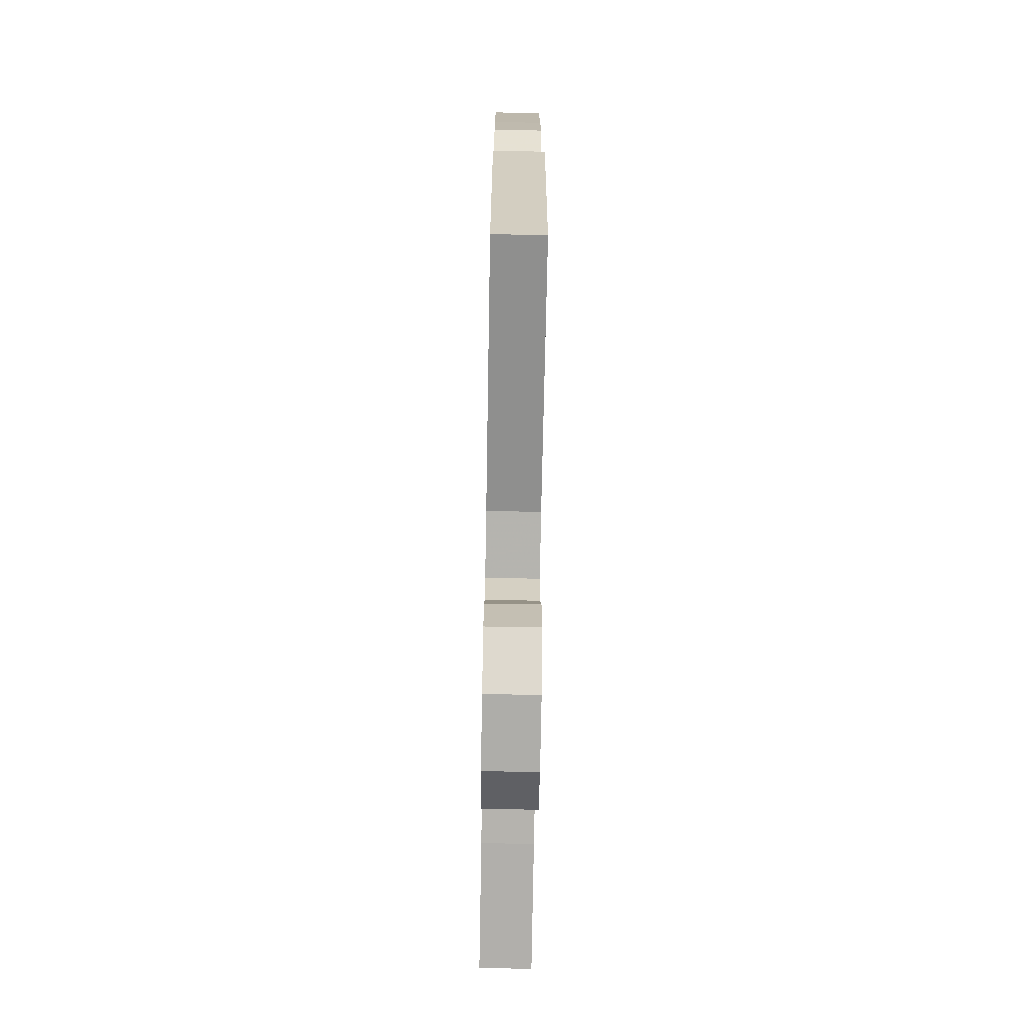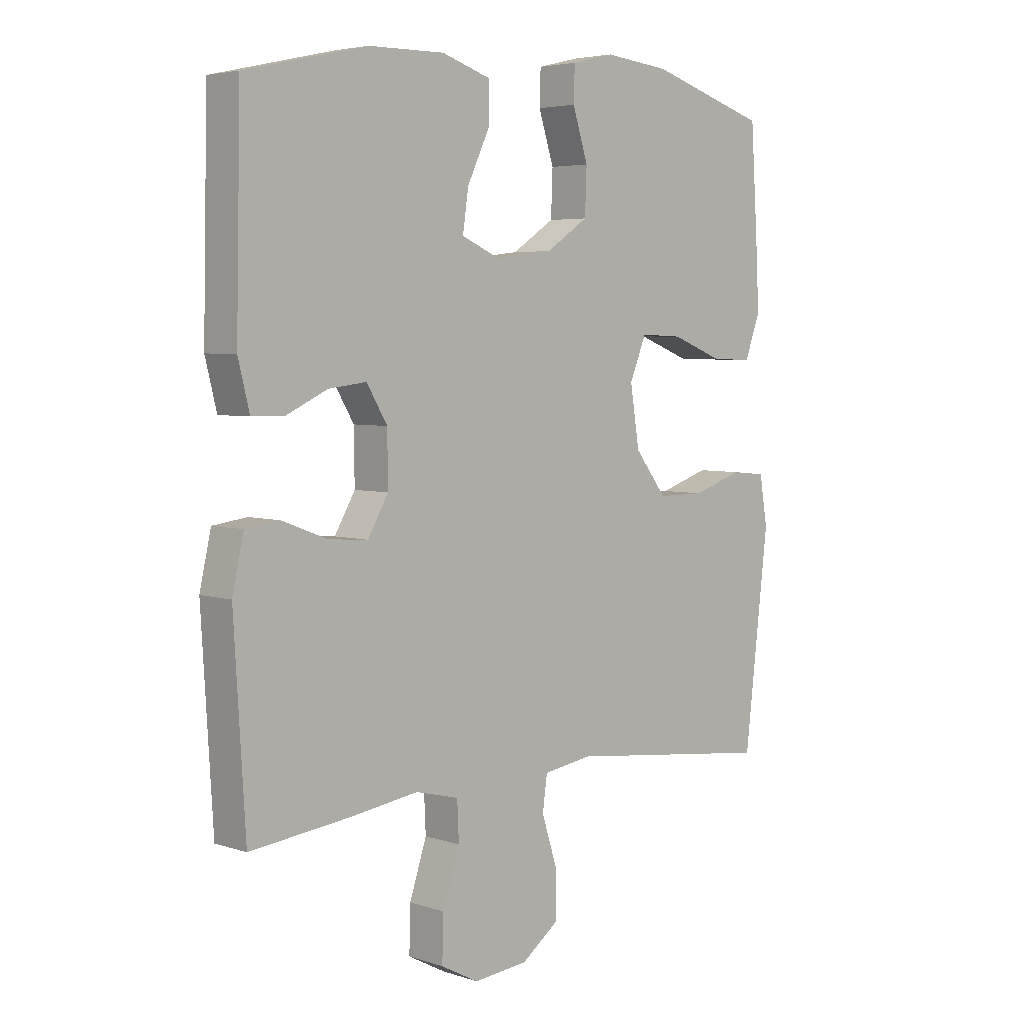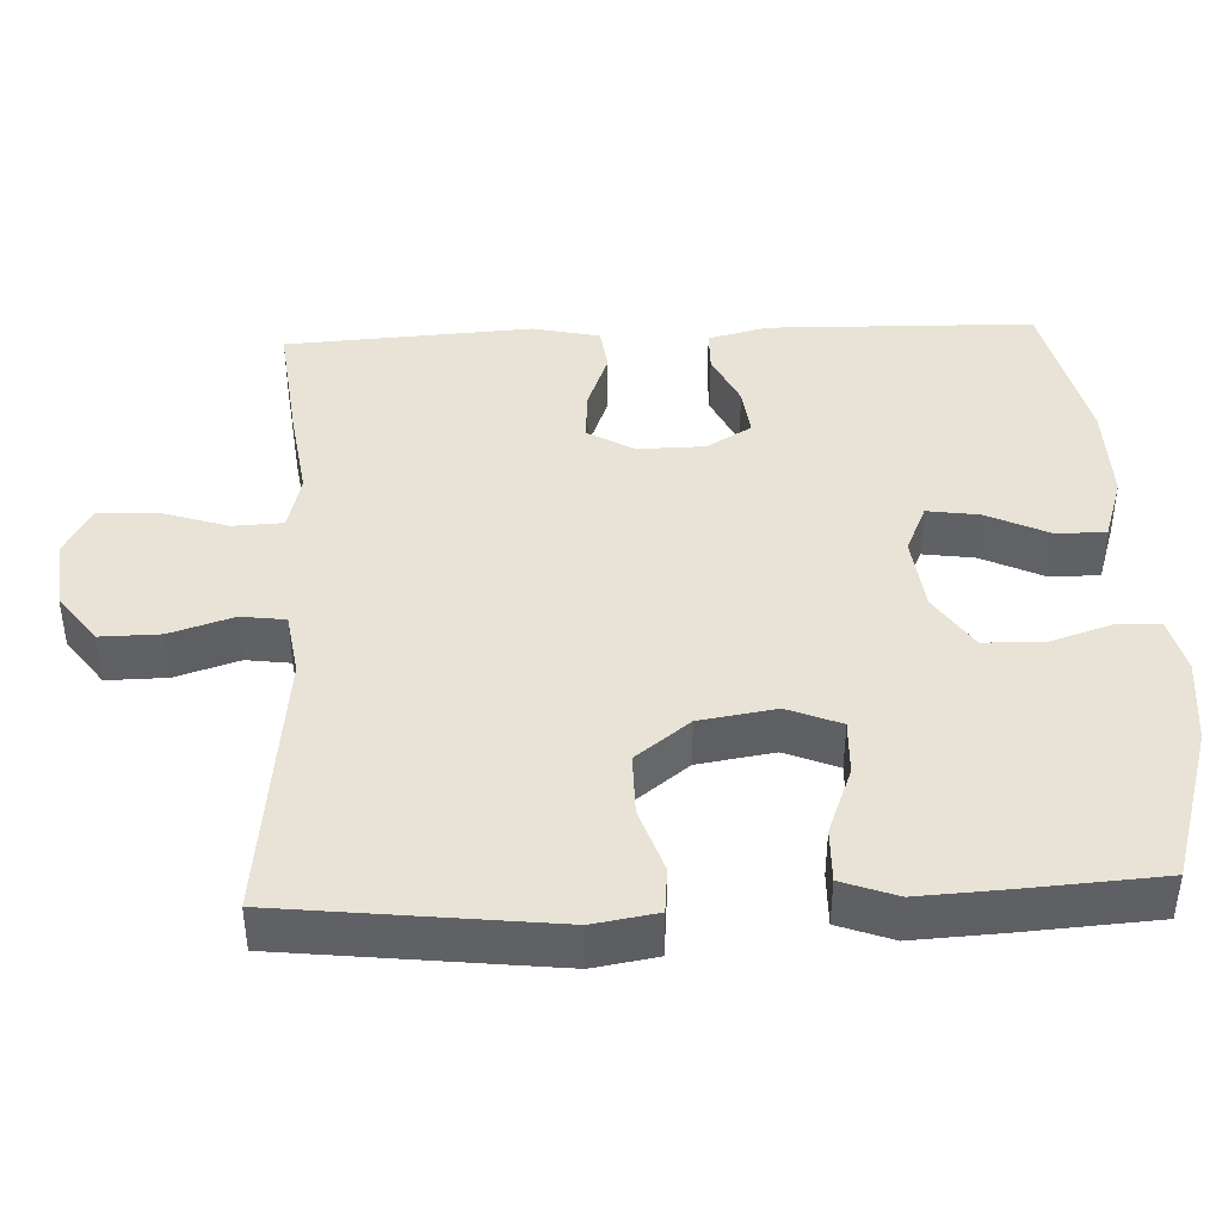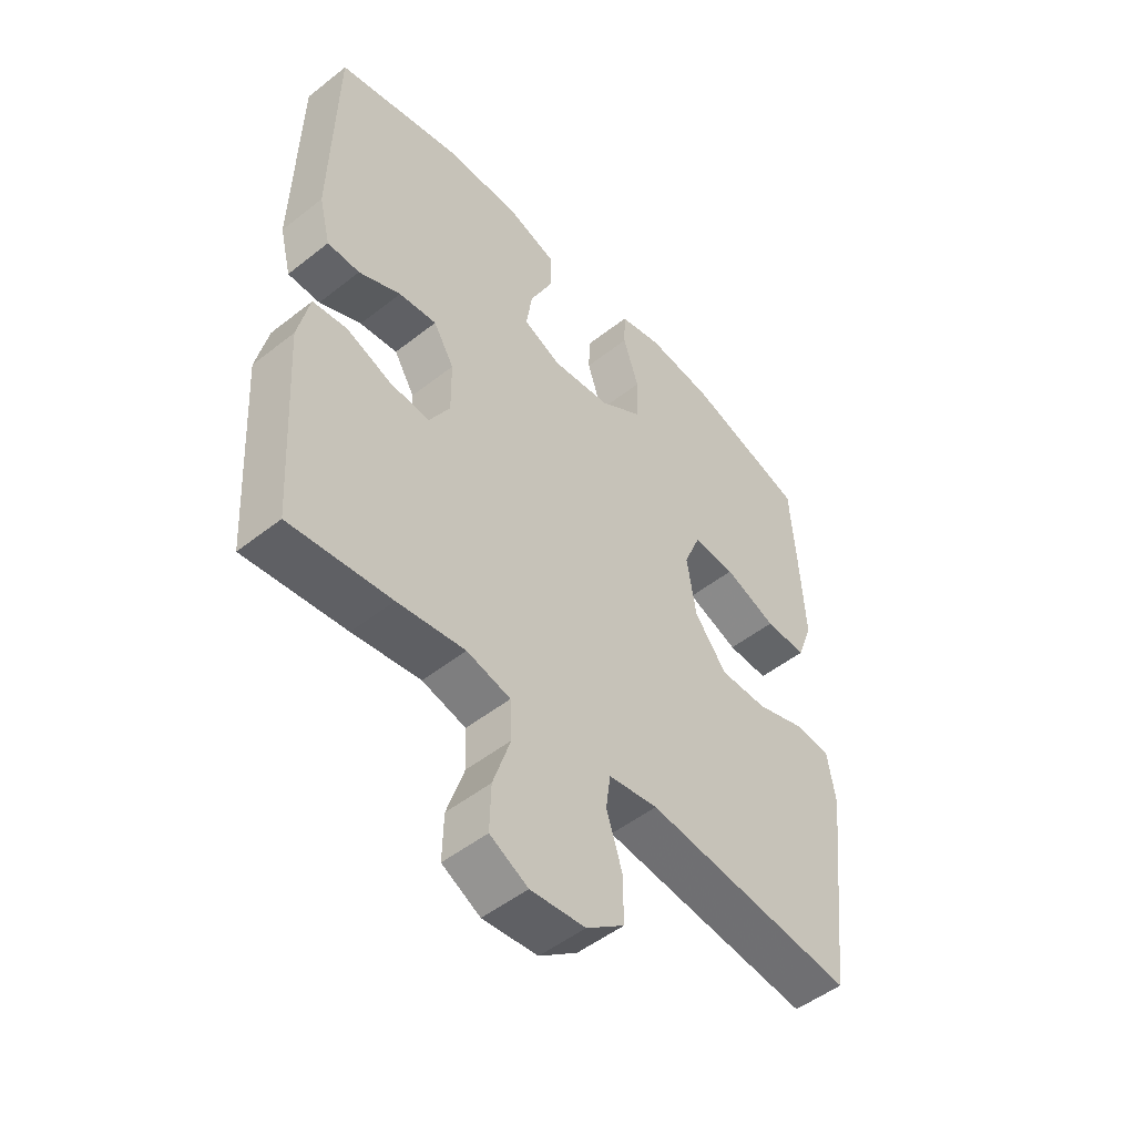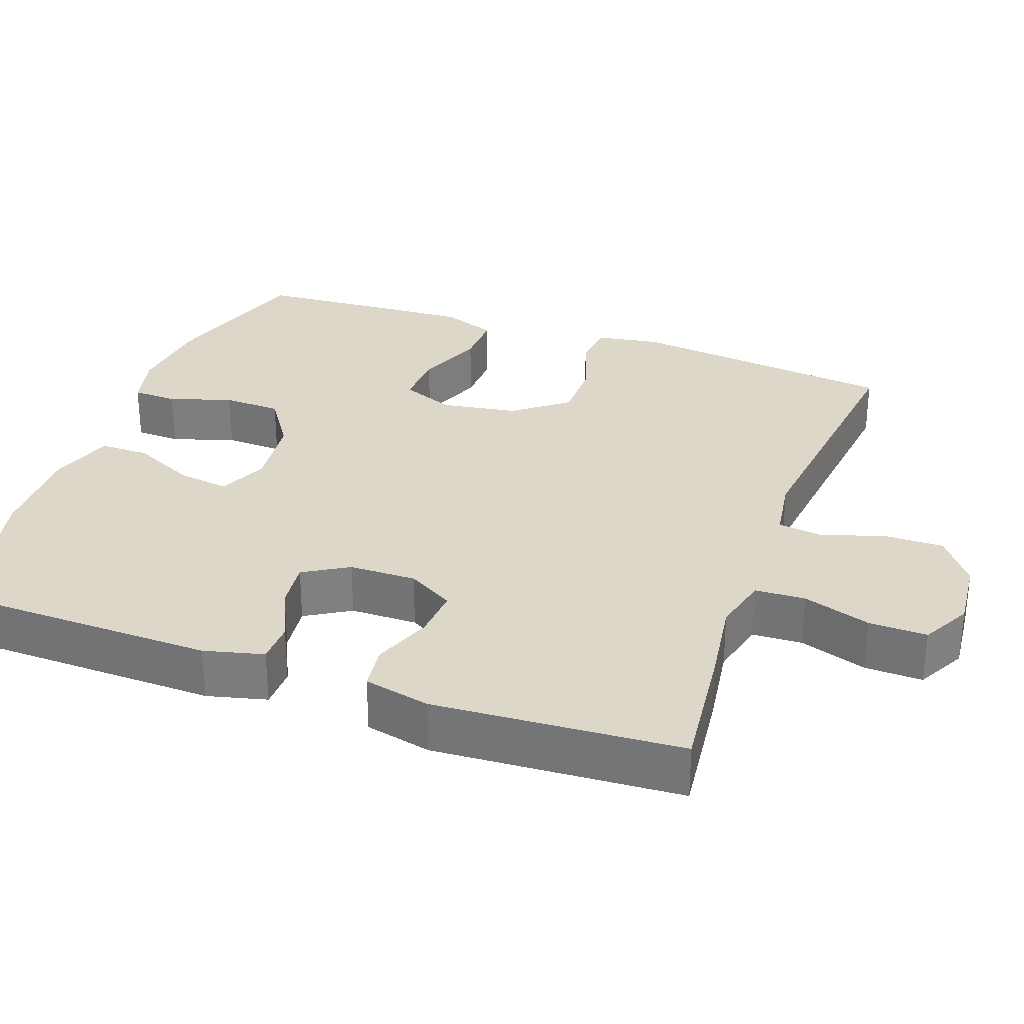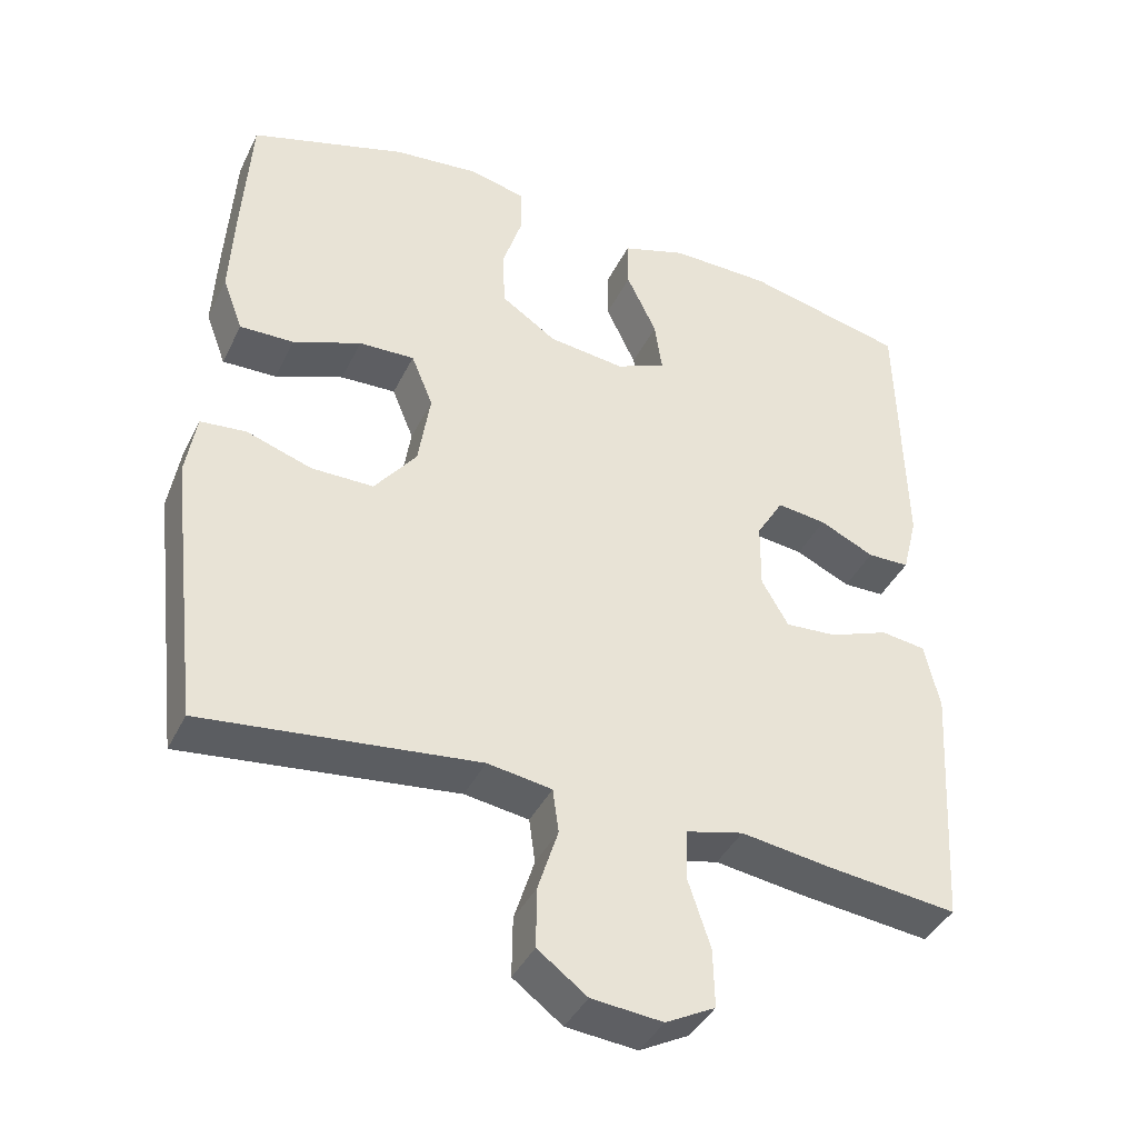
<metadata>
{"format":"obj","ext":"obj","renderer":"f3d","projection":"perspective","resolution":1024,"background":"white","views":[{"elev":-71.7,"azim":-91.0,"up":"+Z"},{"elev":4.6,"azim":136.0,"up":"+Z"},{"elev":41.8,"azim":-92.6,"up":"+Y"},{"elev":-50.3,"azim":130.8,"up":"+Z"},{"elev":30.3,"azim":109.8,"up":"+Y"},{"elev":-40.1,"azim":-24.2,"up":"+Z"}]}
</metadata>
<code>
v -0.5 0.07 -0.5
v -0.542 0.07 -0.14
v -0.528 0.07 -0.055
v -0.467 0.07 -0.049
v -0.38 0.07 -0.078
v -0.297 0.07 -0.078
v -0.241 0.07 -0.006
v -0.225 0.07 0.096
v -0.254 0.07 0.167
v -0.328 0.07 0.164
v -0.419 0.07 0.129
v -0.491 0.07 0.127
v -0.518 0.07 0.2
v -0.512 0.07 0.317
v -0.5 0.07 0.5
v -0.292 0.07 0.564
v -0.177 0.07 0.576
v -0.103 0.07 0.558
v -0.101 0.07 0.498
v -0.128 0.07 0.414
v -0.125 0.07 0.336
v -0.051 0.07 0.287
v 0.051 0.07 0.275
v 0.117 0.07 0.304
v 0.107 0.07 0.373
v 0.067 0.07 0.457
v 0.067 0.07 0.523
v 0.153 0.07 0.551
v 0.287 0.07 0.549
v 0.5 0.07 0.5
v 0.508 0.07 0.144
v 0.488 0.07 0.064
v 0.432 0.07 0.063
v 0.359 0.07 0.097
v 0.293 0.07 0.105
v 0.257 0.07 0.045
v 0.256 0.07 -0.045
v 0.292 0.07 -0.107
v 0.361 0.07 -0.102
v 0.44 0.07 -0.072
v 0.5 0.07 -0.08
v 0.52 0.07 -0.169
v 0.5 0.07 -0.5
v 0.324 0.07 -0.48
v 0.206 0.07 -0.463
v 0.13 0.07 -0.482
v 0.127 0.07 -0.549
v 0.157 0.07 -0.64
v 0.159 0.07 -0.718
v 0.093 0.07 -0.753
v -0.002 0.07 -0.744
v -0.068 0.07 -0.695
v -0.067 0.07 -0.615
v -0.04 0.07 -0.53
v -0.048 0.07 -0.471
v -0.134 0.07 -0.458
v -0.5 0 -0.5
v -0.542 0 -0.14
v -0.528 0 -0.055
v -0.467 0 -0.049
v -0.38 0 -0.078
v -0.297 0 -0.078
v -0.241 0 -0.006
v -0.225 0 0.096
v -0.254 0 0.167
v -0.328 0 0.164
v -0.419 0 0.129
v -0.491 0 0.127
v -0.518 0 0.2
v -0.512 0 0.317
v -0.5 0 0.5
v -0.292 0 0.564
v -0.177 0 0.576
v -0.103 0 0.558
v -0.101 0 0.498
v -0.128 0 0.414
v -0.125 0 0.336
v -0.051 0 0.287
v 0.051 0 0.275
v 0.117 0 0.304
v 0.107 0 0.373
v 0.067 0 0.457
v 0.067 0 0.523
v 0.153 0 0.551
v 0.287 0 0.549
v 0.5 0 0.5
v 0.508 0 0.144
v 0.488 0 0.064
v 0.432 0 0.063
v 0.359 0 0.097
v 0.293 0 0.105
v 0.257 0 0.045
v 0.256 0 -0.045
v 0.292 0 -0.107
v 0.361 0 -0.102
v 0.44 0 -0.072
v 0.5 0 -0.08
v 0.52 0 -0.169
v 0.5 0 -0.5
v 0.324 0 -0.48
v 0.206 0 -0.463
v 0.13 0 -0.482
v 0.127 0 -0.549
v 0.157 0 -0.64
v 0.159 0 -0.718
v 0.093 0 -0.753
v -0.002 0 -0.744
v -0.068 0 -0.695
v -0.067 0 -0.615
v -0.04 0 -0.53
v -0.048 0 -0.471
v -0.134 0 -0.458
f 52 53 54
f 51 52 54
f 50 51 54
f 49 50 54
f 48 49 54
f 47 48 54
f 46 47 54 55
f 45 46 55 56
f 43 44 45
f 42 43 45
f 41 42 45
f 40 41 45
f 39 40 45
f 38 39 45 56
f 32 33 34
f 31 32 34
f 30 31 34
f 29 30 34
f 28 29 34
f 27 28 34
f 26 27 34
f 25 26 34
f 24 25 34 35
f 23 24 35 36
f 18 19 20
f 17 18 20
f 16 17 20
f 15 16 20
f 14 15 20
f 13 14 20
f 12 13 20
f 11 12 20
f 10 11 20
f 9 10 20 21
f 8 9 21 22
f 3 4 5
f 2 3 5
f 1 2 5
f 56 1 5
f 56 5 6
f 56 6 7
f 38 56 7
f 37 38 7
f 23 36 37
f 22 23 37
f 8 22 37
f 7 8 37
f 110 109 108
f 110 108 107
f 110 107 106
f 110 106 105
f 110 105 104
f 110 104 103
f 111 110 103 102
f 112 111 102 101
f 101 100 99
f 101 99 98
f 101 98 97
f 101 97 96
f 101 96 95
f 112 101 95 94
f 90 89 88
f 90 88 87
f 90 87 86
f 90 86 85
f 90 85 84
f 90 84 83
f 90 83 82
f 90 82 81
f 91 90 81 80
f 92 91 80 79
f 76 75 74
f 76 74 73
f 76 73 72
f 76 72 71
f 76 71 70
f 76 70 69
f 76 69 68
f 76 68 67
f 76 67 66
f 77 76 66 65
f 78 77 65 64
f 61 60 59
f 61 59 58
f 61 58 57
f 61 57 112
f 62 61 112
f 63 62 112
f 63 112 94
f 63 94 93
f 93 92 79
f 93 79 78
f 93 78 64
f 93 64 63
f 1 57 58 2
f 2 58 59 3
f 3 59 60 4
f 4 60 61 5
f 5 61 62 6
f 6 62 63 7
f 7 63 64 8
f 8 64 65 9
f 9 65 66 10
f 10 66 67 11
f 11 67 68 12
f 12 68 69 13
f 13 69 70 14
f 14 70 71 15
f 15 71 72 16
f 16 72 73 17
f 17 73 74 18
f 18 74 75 19
f 19 75 76 20
f 20 76 77 21
f 21 77 78 22
f 22 78 79 23
f 23 79 80 24
f 24 80 81 25
f 25 81 82 26
f 26 82 83 27
f 27 83 84 28
f 28 84 85 29
f 29 85 86 30
f 30 86 87 31
f 31 87 88 32
f 32 88 89 33
f 33 89 90 34
f 34 90 91 35
f 35 91 92 36
f 36 92 93 37
f 37 93 94 38
f 38 94 95 39
f 39 95 96 40
f 40 96 97 41
f 41 97 98 42
f 42 98 99 43
f 43 99 100 44
f 44 100 101 45
f 45 101 102 46
f 46 102 103 47
f 47 103 104 48
f 48 104 105 49
f 49 105 106 50
f 50 106 107 51
f 51 107 108 52
f 52 108 109 53
f 53 109 110 54
f 54 110 111 55
f 55 111 112 56
f 56 112 57 1

</code>
